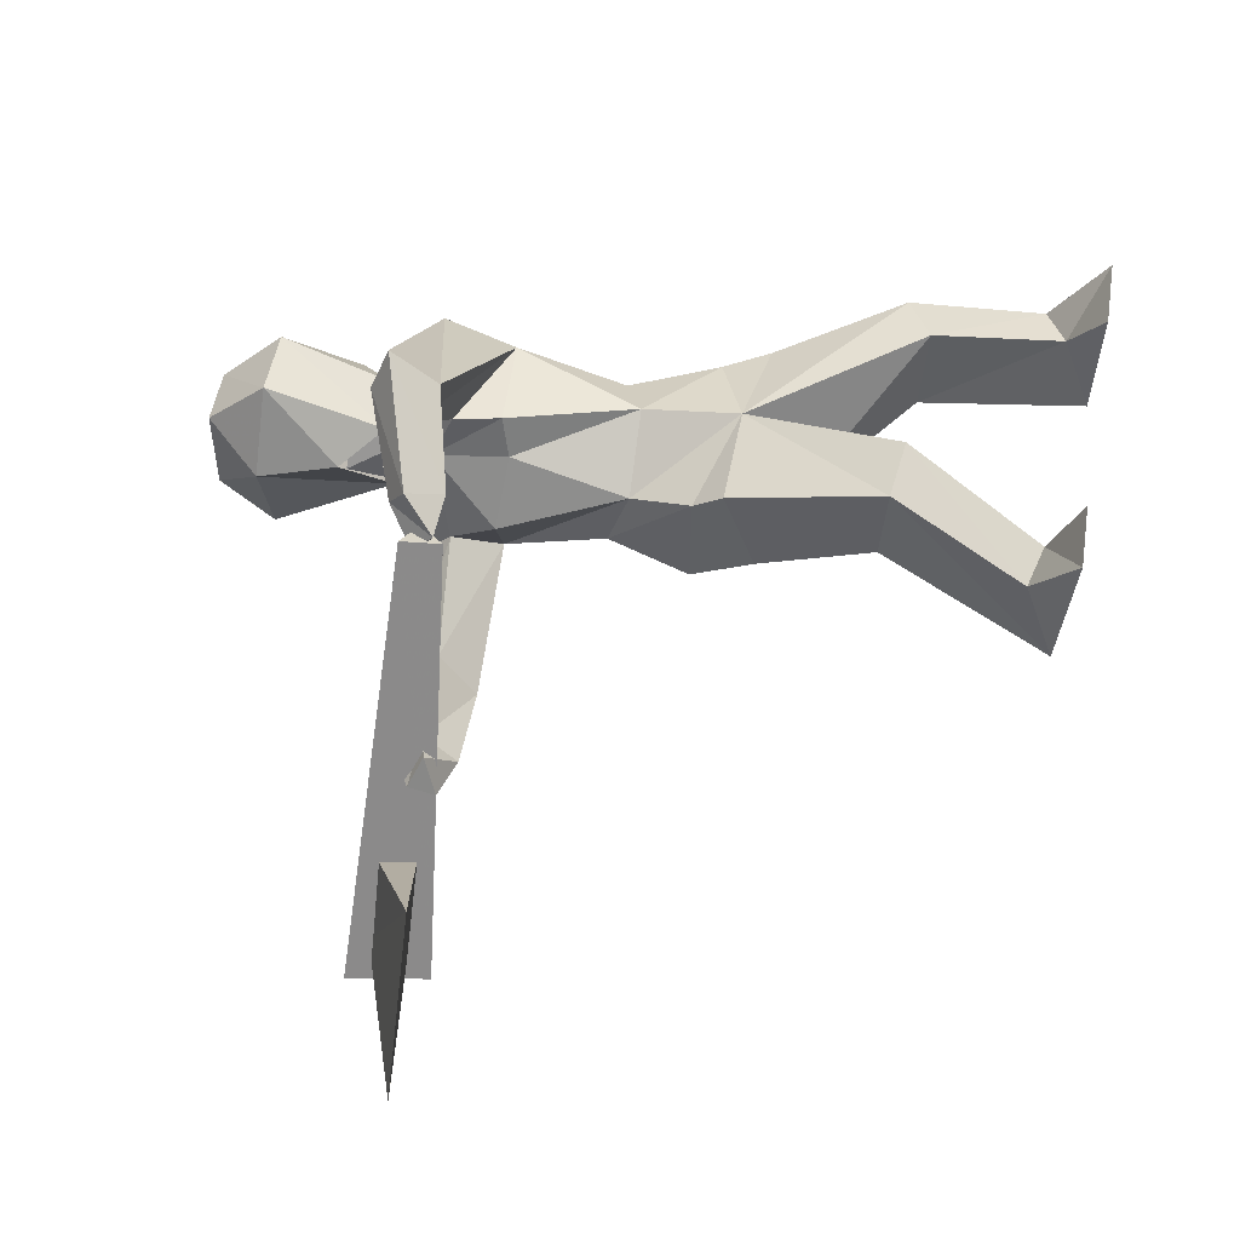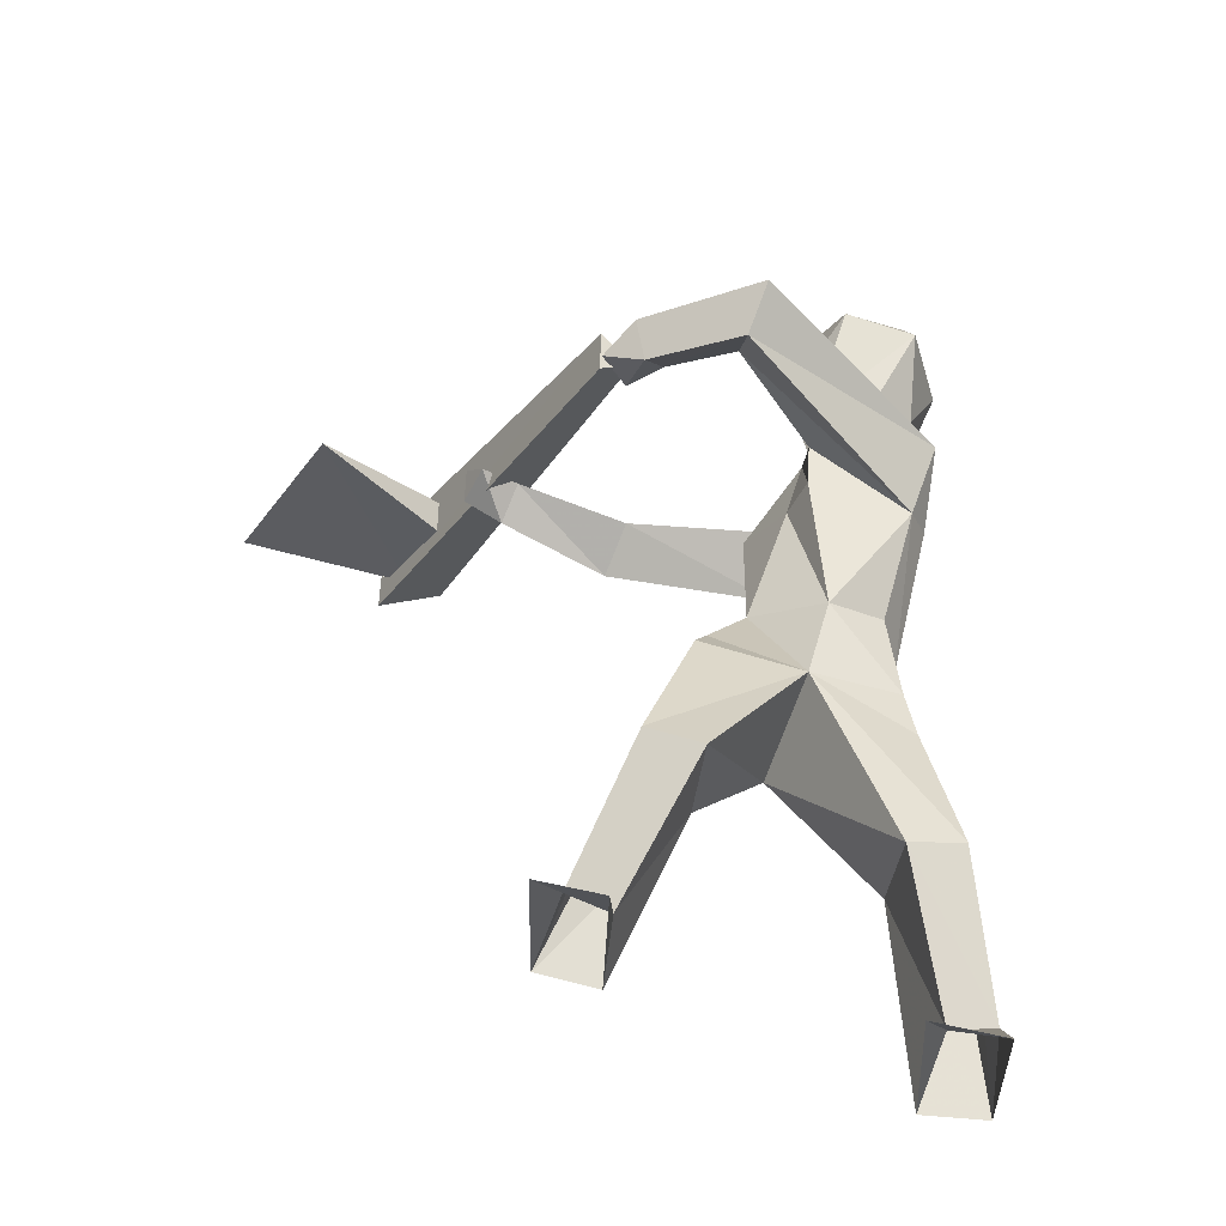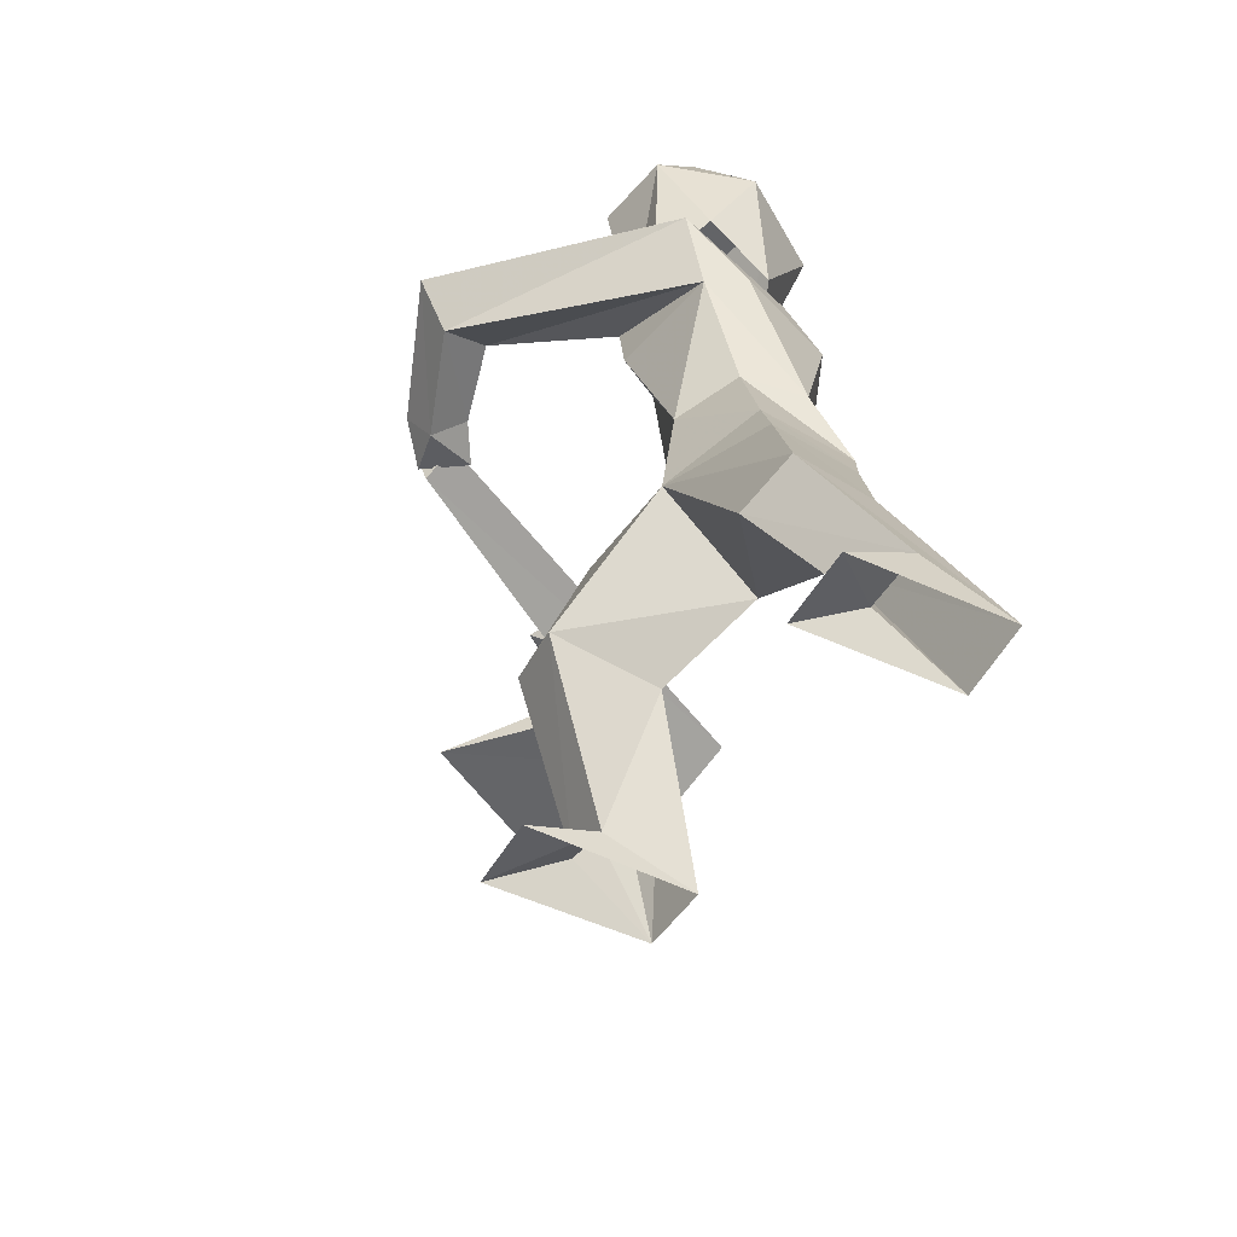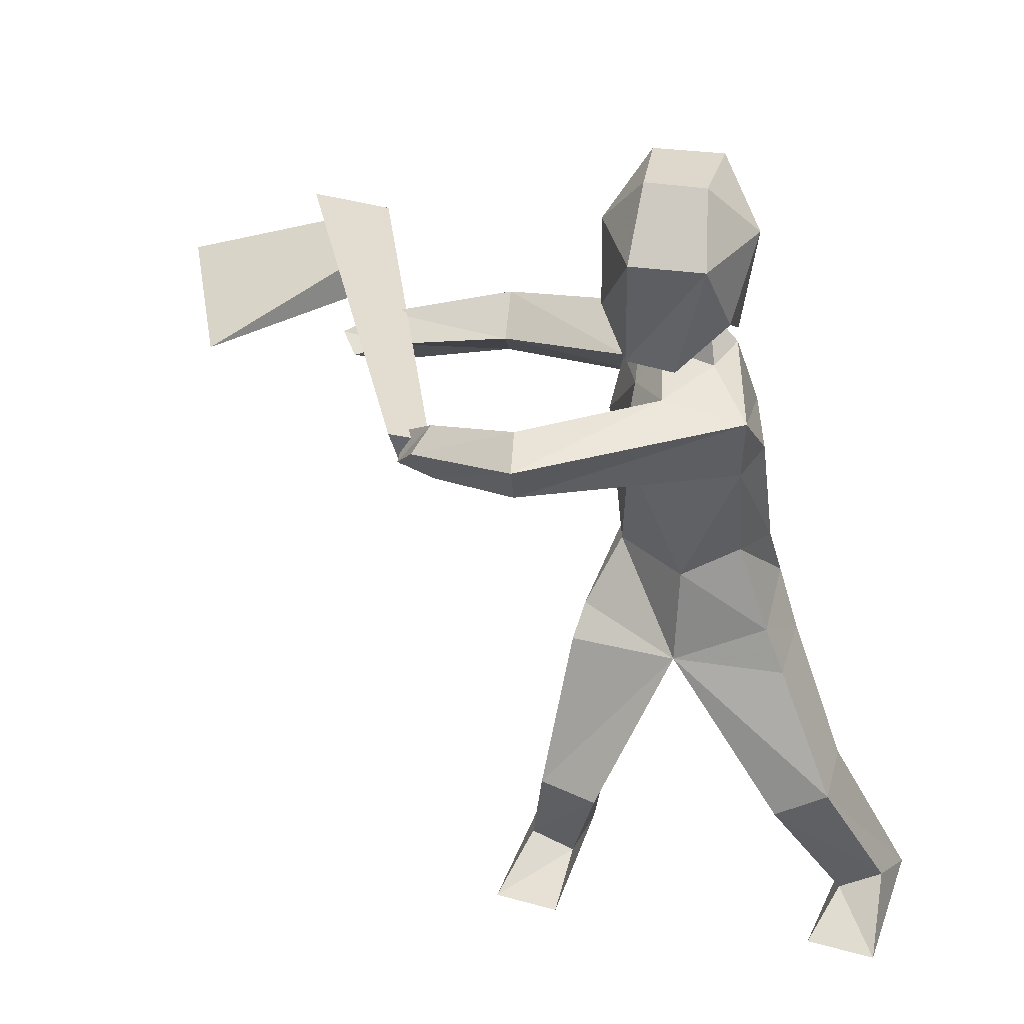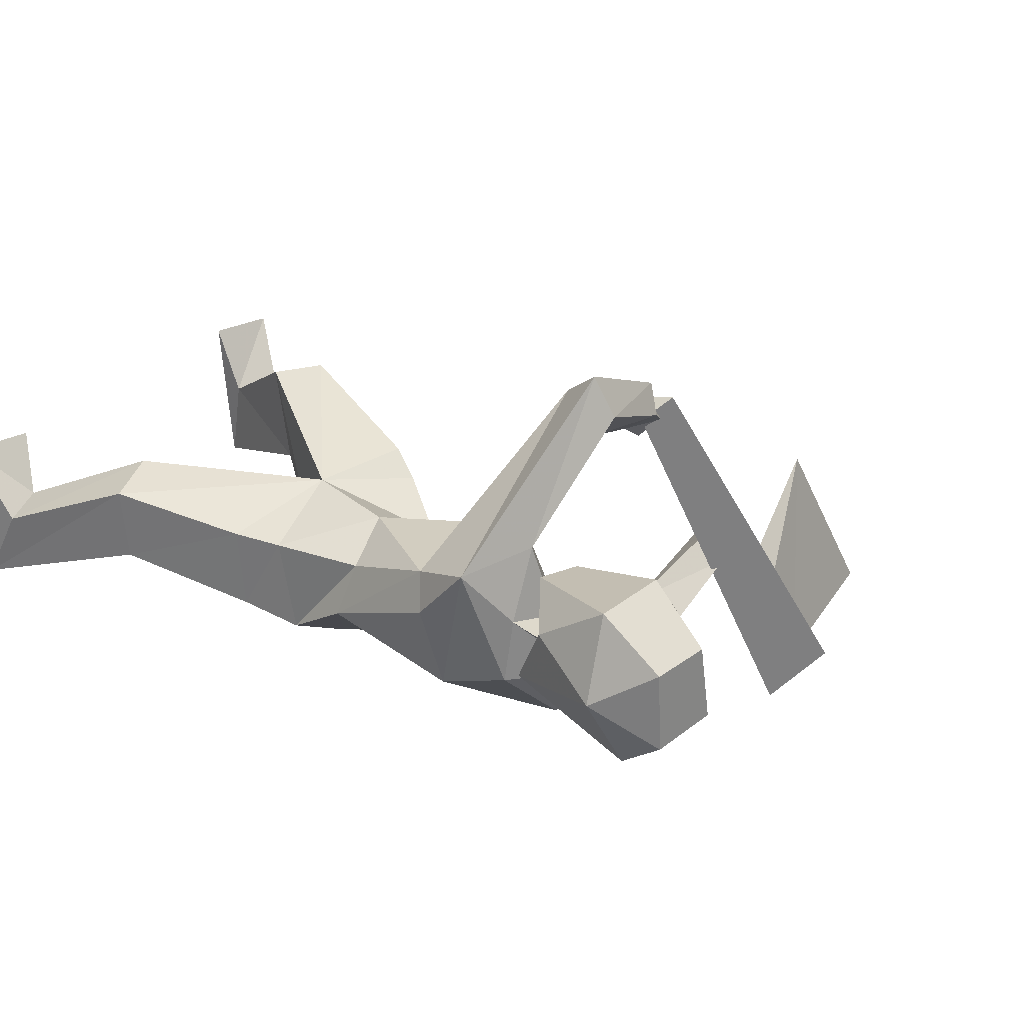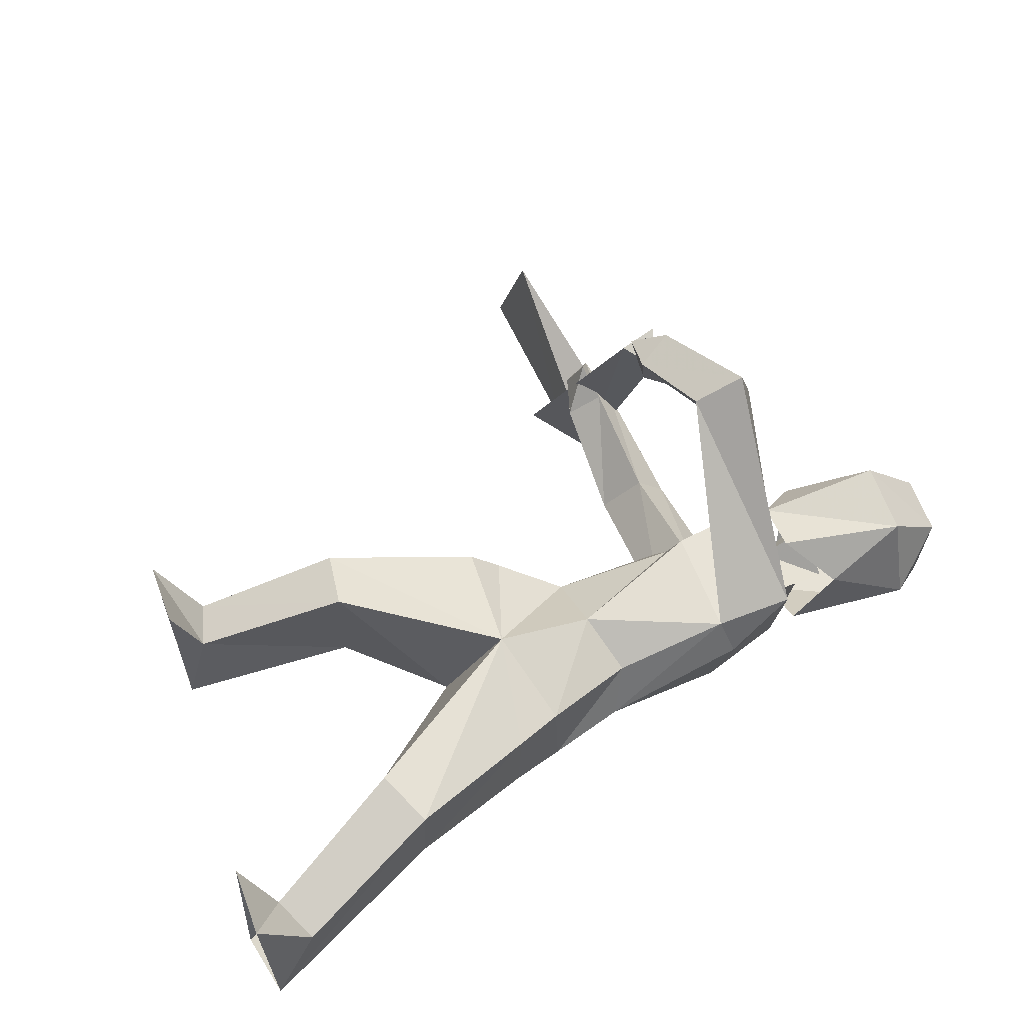
<metadata>
{"format":"obj","ext":"obj","renderer":"f3d","projection":"perspective","resolution":1024,"background":"white","views":[{"elev":57.9,"azim":-81.2,"up":"+Z"},{"elev":48.5,"azim":14.2,"up":"+Z"},{"elev":-49.6,"azim":61.2,"up":"+Y"},{"elev":34.1,"azim":20.7,"up":"+Y"},{"elev":24.1,"azim":137.2,"up":"+Z"},{"elev":53.3,"azim":69.7,"up":"+Z"}]}
</metadata>
<code>
v  -1.15 1.49 -0.53
v  -0.64 1.45 0.43
v  -0.7 1.39 0.46
v  -1.27 1.36 -0.46
v  -1.31 1.55 -0.43
v  -0.72 1.48 0.48
v  -1.21 1.42 -0.42
v  -1.09 1.41 -0.22
v  -1.37 1.36 0.09
v  -1.62 1.38 -0.34
v  -1.22 1.51 -0.41
v  -1.11 1.5 -0.21
v  0.07 0.92 -0.1
v  0.06 1.08 -0.01
v  0.02 1.11 0.12
v  0.1 0.9 0.13
v  0.03 1.37 0.2
v  0.06 1.4 0.11
v  -0.1 1.06 0.2
v  -0.21 1.36 0.25
v  -0.25 1.34 0.16
v  -0.28 1.06 0.1
v  -0.08 0.93 -0.16
v  -0.21 1.08 -0.15
v  -0.02 1.39 -0.11
v  -0.23 1.47 0.25
v  -0.25 1.52 0.13
v  -0.06 1.57 -0.05
v  0.05 1.54 0.25
v  -0.14 1.58 0.28
v  -0.07 1.59 0.11
v  -0.2 1.6 0.09
v  -0.18 1.72 -0.01
v  -0.1 1.72 0.07
v  -0.19 1.71 0.16
v  -0.1 0.83 0.23
v  0.15 0.79 0.14
v  0.13 0.79 -0.06
v  -0.16 0.7 -0.01
v  0.18 0.43 0.24
v  0.15 0.44 0.02
v  0.3 0.49 0.2
v  0.28 0.49 0.02
v  0.33 0.11 0.09
v  0.3 0.03 -0.11
v  0.43 0.16 0.06
v  0.45 0.06 -0.12
v  0.29 0.03 0.23
v  0.46 0.03 0.23
v  -0.29 1.11 -0.06
v  -0.34 0.91 -0.09
v  -0.34 0.91 0.19
v  -0.27 1.36 -0.17
v  -0.19 1.39 -0.19
v  -0.35 1.36 0.01
v  -0.34 1.47 -0.06
v  -0.31 1.49 -0.26
v  -0.33 1.56 -0.17
v  -0.21 1.59 -0.05
v  -0.27 1.72 0.06
v  -0.35 0.84 0.25
v  -0.38 0.76 0.05
v  -0.24 0.46 0.39
v  -0.27 0.47 0.14
v  -0.38 0.48 0.38
v  -0.4 0.49 0.19
v  -0.35 0.13 0.22
v  -0.36 0.08 0.02
v  -0.46 0.16 0.22
v  -0.51 0.08 0.03
v  -0.34 0.06 0.38
v  -0.5 0.06 0.38
v  -0.7 1.41 0.48
v  -0.7 1.46 0.42
v  -0.65 1.43 0.38
v  -0.39 1.6 0.55
v  -0.41 1.51 0.47
v  -0.36 1.56 0.65
v  -0.38 1.45 0.58
v  -0.57 1.46 0.43
v  -0.6 1.4 0.5
v  -0.62 1.52 0.47
v  -0.64 1.48 0.54
v  -1.03 1.37 -0.03
v  -0.99 1.4 0.06
v  -1.04 1.43 0.01
v  -0.67 1.52 -0.17
v  -0.65 1.44 -0.08
v  -0.69 1.44 -0.26
v  -0.68 1.35 -0.18
v  -0.91 1.42 0.01
v  -0.93 1.34 -0.05
v  -0.95 1.47 -0.05
v  -0.97 1.41 -0.11
v  -0.35 1.91 0.1
v  -0.31 1.9 -0.13
v  -0.2 1.63 -0.08
v  -0.33 1.72 0.15
v  -0.03 1.72 0.14
v  -0 1.91 0.04
v  -0.06 1.9 0.25
v  -0.13 1.62 0.22
v  -0.05 1.63 -0.01
v  -0.13 1.9 -0.16
v  -0.23 1.9 0.28
v  -0.25 1.62 0.21
v  -0.1 2.04 0.13
v  -0.24 2.04 0.15
v  -0.12 2.03 -0.07
v  -0.28 2.03 -0.04
v  -0.81 1.22 0.97
v  0.13 1.46 0.49
v  0.18 1.4 0.54
v  -0.72 1.09 1.07
v  -0.73 1.27 1.14
v  0.17 1.48 0.57
v  -0.69 1.16 1.02
v  -0.5 1.22 0.91
v  -0.18 1.19 1.18
v  -0.61 1.07 1.42
v  -0.7 1.25 1.05
v  -0.51 1.3 0.94
v  0.1 0.92 -0.13
v  0.06 1.09 -0.11
v  0.1 1.12 0.02
v  0.14 0.9 0.13
v  0.12 1.39 -0.02
v  0.08 1.42 -0.08
v  0.04 1.07 0.16
v  0.09 1.38 0.14
v  -0.08 1.35 0.22
v  -0.18 1.06 0.18
v  -0.11 0.93 -0.17
v  -0.26 1.07 -0.08
v  -0.13 1.38 -0.16
v  0.05 1.49 0.25
v  -0.12 1.52 0.19
v  -0.14 1.56 -0.1
v  0.14 1.58 0.02
v  0.05 1.6 0.16
v  -0.02 1.6 0.02
v  -0.13 1.6 0.11
v  -0.15 1.72 -0
v  -0.05 1.72 0.06
v  -0.12 1.71 0.18
v  -0.06 0.82 0.23
v  0.19 0.79 0.14
v  0.16 0.79 -0.06
v  -0.13 0.7 -0.01
v  0.2 0.43 0.26
v  0.17 0.44 0.03
v  0.32 0.48 0.21
v  0.3 0.49 0.03
v  0.33 0.11 0.09
v  0.3 0.04 -0.11
v  0.43 0.15 0.06
v  0.45 0.06 -0.12
v  0.29 0.03 0.23
v  0.46 0.03 0.23
v  -0.28 1.1 0.06
v  -0.32 0.91 -0.07
v  -0.29 0.91 0.19
v  -0.34 1.33 0.05
v  -0.32 1.37 -0.05
v  -0.25 1.35 0.19
v  -0.28 1.45 0.15
v  -0.47 1.44 0.12
v  -0.4 1.51 0.15
v  -0.25 1.58 0.04
v  -0.23 1.71 0.09
v  -0.31 0.84 0.25
v  -0.35 0.77 0.05
v  -0.23 0.46 0.38
v  -0.26 0.47 0.14
v  -0.36 0.49 0.38
v  -0.39 0.49 0.18
v  -0.35 0.13 0.22
v  -0.36 0.07 0.02
v  -0.46 0.16 0.22
v  -0.51 0.08 0.03
v  -0.34 0.06 0.38
v  -0.5 0.06 0.38
v  0.18 1.42 0.57
v  0.11 1.46 0.56
v  0.11 1.44 0.49
v  0.34 1.7 0.4
v  0.23 1.56 0.4
v  0.42 1.67 0.38
v  0.4 1.56 0.37
v  0.17 1.5 0.45
v  0.24 1.44 0.49
v  0.17 1.54 0.52
v  0.24 1.51 0.57
v  -0.31 1.26 0.85
v  -0.23 1.31 0.81
v  -0.28 1.33 0.87
v  -0.4 1.41 0.48
v  -0.31 1.36 0.46
v  -0.48 1.33 0.47
v  -0.37 1.25 0.47
v  -0.27 1.33 0.74
v  -0.32 1.25 0.74
v  -0.34 1.37 0.78
v  -0.4 1.3 0.77
v  -0.3 1.91 0.11
v  -0.25 1.9 -0.11
v  -0.24 1.62 -0.05
v  -0.28 1.72 0.19
v  0.05 1.73 0.13
v  0.05 1.91 0.05
v  -0.01 1.9 0.26
v  -0.05 1.62 0.25
v  -0.05 1.64 -0.08
v  -0.07 1.9 -0.14
v  -0.18 1.9 0.29
v  -0.15 1.62 0.27
v  -0.04 2.04 0.14
v  -0.18 2.04 0.17
v  -0.07 2.03 -0.05
v  -0.22 2.03 -0.02
v  0.78 1.29 0.84
v  0.26 1.57 -0.06
v  0.32 1.53 -0.12
v  0.91 1.2 0.73
v  0.93 1.38 0.77
v  0.34 1.62 -0.1
v  0.84 1.26 0.72
v  0.72 1.32 0.53
v  0.99 1.4 0.22
v  1.25 1.27 0.63
v  0.85 1.35 0.74
v  0.74 1.41 0.55
v  0.11 0.92 -0.15
v  -0 1.09 -0.15
v  0.08 1.13 -0.09
v  0.18 0.9 0.12
v  -0.01 1.4 -0.18
v  -0.05 1.41 -0.16
v  0.11 1.08 0.06
v  0.12 1.4 -0.06
v  0.08 1.36 0.14
v  -0.03 1.06 0.19
v  -0.13 0.93 -0.15
v  -0.23 1.06 0.03
v  -0.21 1.37 -0.06
v  0.19 1.57 -0.02
v  0.02 1.53 0.14
v  -0.2 1.49 0.01
v  -0.07 1.56 -0.09
v  -0.01 1.6 -0.06
v  -0.05 1.61 -0.02
v  -0.05 1.6 0.11
v  -0.11 1.72 0.02
v  -0.01 1.72 0.06
v  -0.05 1.72 0.18
v  -0.03 0.81 0.23
v  0.22 0.79 0.14
v  0.2 0.78 -0.05
v  -0.1 0.69 -0.02
v  0.22 0.43 0.27
v  0.18 0.45 0.04
v  0.35 0.48 0.23
v  0.32 0.49 0.05
v  0.33 0.11 0.09
v  0.3 0.04 -0.11
v  0.43 0.15 0.06
v  0.45 0.07 -0.12
v  0.29 0.03 0.23
v  0.46 0.03 0.23
v  -0.16 1.1 0.15
v  -0.29 0.91 -0.05
v  -0.25 0.91 0.2
v  -0.17 1.32 0.26
v  -0.24 1.35 0.16
v  -0.03 1.35 0.24
v  0.05 1.46 0.21
v  -0.21 1.41 0.36
v  -0.09 1.49 0.37
v  -0.17 1.56 0.17
v  -0.16 1.71 0.12
v  -0.28 0.84 0.25
v  -0.32 0.77 0.04
v  -0.21 0.46 0.38
v  -0.24 0.46 0.13
v  -0.35 0.49 0.37
v  -0.37 0.5 0.18
v  -0.35 0.13 0.22
v  -0.36 0.07 0.02
v  -0.46 0.16 0.22
v  -0.51 0.08 0.03
v  -0.34 0.06 0.38
v  -0.5 0.06 0.38
v  0.36 1.62 -0.11
v  0.31 1.65 -0.06
v  0.26 1.59 -0.06
v  0.12 1.71 -0.38
v  0.19 1.65 -0.21
v  0.14 1.65 -0.43
v  0.19 1.58 -0.41
v  0.22 1.6 -0.15
v  0.3 1.57 -0.19
v  0.25 1.68 -0.15
v  0.33 1.67 -0.2
v  0.66 1.34 0.34
v  0.62 1.4 0.27
v  0.67 1.42 0.33
v  0.26 1.46 0.38
v  0.26 1.42 0.28
v  0.25 1.37 0.43
v  0.27 1.31 0.33
v  0.56 1.4 0.3
v  0.55 1.31 0.34
v  0.56 1.43 0.39
v  0.55 1.35 0.43
v  -0.24 1.91 0.12
v  -0.2 1.9 -0.1
v  -0.22 1.61 0.05
v  -0.19 1.72 0.21
v  0.1 1.73 0.12
v  0.1 1.91 0.06
v  0.05 1.9 0.27
v  0.04 1.63 0.21
v  -0.09 1.63 -0.07
v  -0.02 1.9 -0.13
v  -0.12 1.9 0.3
v  -0.03 1.63 0.25
v  0.01 2.04 0.15
v  -0.13 2.04 0.18
v  -0.01 2.03 -0.04
v  -0.17 2.03 -0.02
f 1 2 3
f 3 4 1
f 1 5 6
f 6 2 1
f 4 5 1
f 4 3 6
f 6 5 4
f 3 2 6
f 7 8 9
f 9 10 7
f 11 10 9
f 9 12 11
f 7 10 11
f 8 12 9
f 13 14 15
f 15 16 13
f 17 15 14
f 14 18 17
f 19 15 17
f 17 20 19
f 21 22 19
f 19 20 21
f 23 14 13
f 14 23 24
f 25 14 24
f 14 25 18
f 20 26 27
f 27 21 20
f 25 28 29
f 29 18 25
f 26 30 27
f 28 31 29
f 20 17 26
f 30 31 32
f 32 27 30
f 29 31 30
f 18 29 17
f 31 33 34
f 33 31 28
f 32 34 35
f 34 32 31
f 36 19 22
f 19 36 16
f 15 19 16
f 36 37 16
f 38 13 16
f 16 37 38
f 23 13 38
f 38 39 23
f 40 36 39
f 39 41 40
f 42 37 36
f 36 40 42
f 43 38 37
f 37 42 43
f 41 39 38
f 38 43 41
f 44 40 41
f 41 45 44
f 46 42 40
f 40 44 46
f 47 43 42
f 42 46 47
f 41 43 47
f 47 45 41
f 48 44 45
f 49 46 44
f 44 48 49
f 46 49 47
f 50 24 51
f 51 52 50
f 53 54 24
f 24 50 53
f 53 50 22
f 22 55 53
f 22 21 55
f 24 54 25
f 55 21 27
f 27 56 55
f 25 54 57
f 57 28 25
f 56 27 58
f 57 58 59
f 55 56 53
f 58 27 32
f 32 59 58
f 57 59 28
f 54 53 57
f 33 59 60
f 59 33 28
f 60 32 35
f 32 60 59
f 51 24 23
f 22 52 36
f 52 22 50
f 52 61 36
f 62 61 52
f 52 51 62
f 62 51 23
f 23 39 62
f 63 64 39
f 39 36 63
f 65 63 36
f 36 61 65
f 66 65 61
f 61 62 66
f 64 66 62
f 62 39 64
f 67 68 64
f 64 63 67
f 69 67 63
f 63 65 69
f 70 69 65
f 65 66 70
f 70 66 64
f 64 68 70
f 71 68 67
f 72 71 67
f 67 69 72
f 69 70 72
f 73 74 75
f 76 30 26
f 26 77 76
f 78 29 30
f 30 76 78
f 79 17 29
f 29 78 79
f 80 77 79
f 79 81 80
f 82 76 77
f 77 80 82
f 83 78 76
f 76 82 83
f 81 79 78
f 78 83 81
f 17 79 77
f 77 26 17
f 83 73 81
f 81 73 75
f 75 80 81
f 80 75 74
f 74 82 80
f 82 74 73
f 73 83 82
f 84 85 86
f 87 56 58
f 56 87 88
f 89 58 57
f 58 89 87
f 90 57 53
f 57 90 89
f 91 90 88
f 90 91 92
f 93 88 87
f 88 93 91
f 94 87 89
f 87 94 93
f 92 89 90
f 89 92 94
f 53 88 90
f 88 53 56
f 94 92 84
f 92 85 84
f 85 92 91
f 91 86 85
f 86 91 93
f 93 84 86
f 84 93 94
f 95 96 97
f 97 98 95
f 99 100 101
f 101 102 99
f 100 99 103
f 103 104 100
f 105 95 98
f 98 106 105
f 104 103 97
f 97 96 104
f 101 105 106
f 106 102 101
f 105 101 107
f 107 108 105
f 107 109 110
f 110 108 107
f 110 96 95
f 95 108 110
f 100 104 109
f 107 100 109
f 95 105 108
f 107 101 100
f 96 110 109
f 109 104 96

</code>
